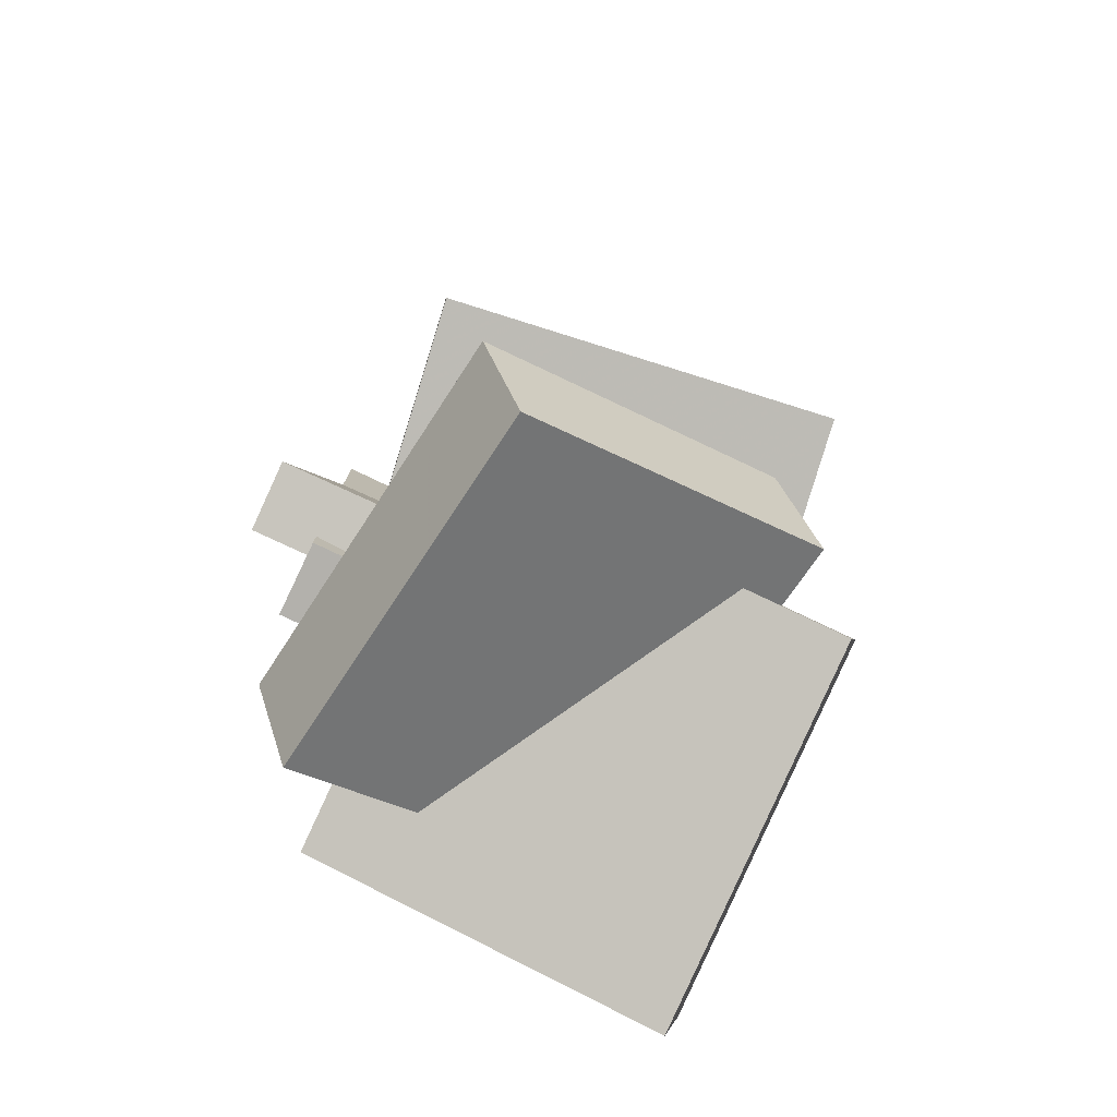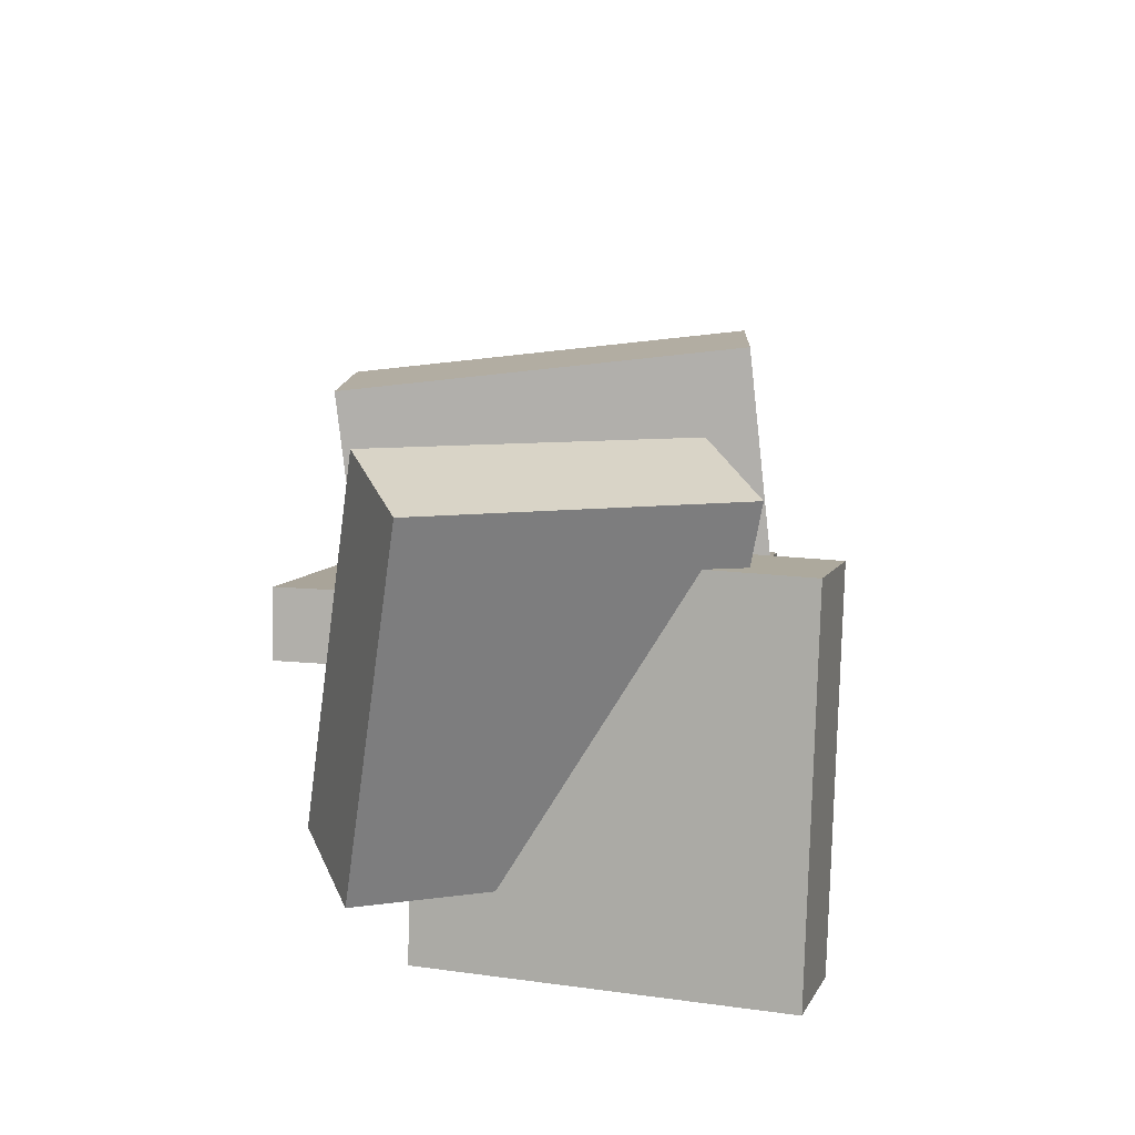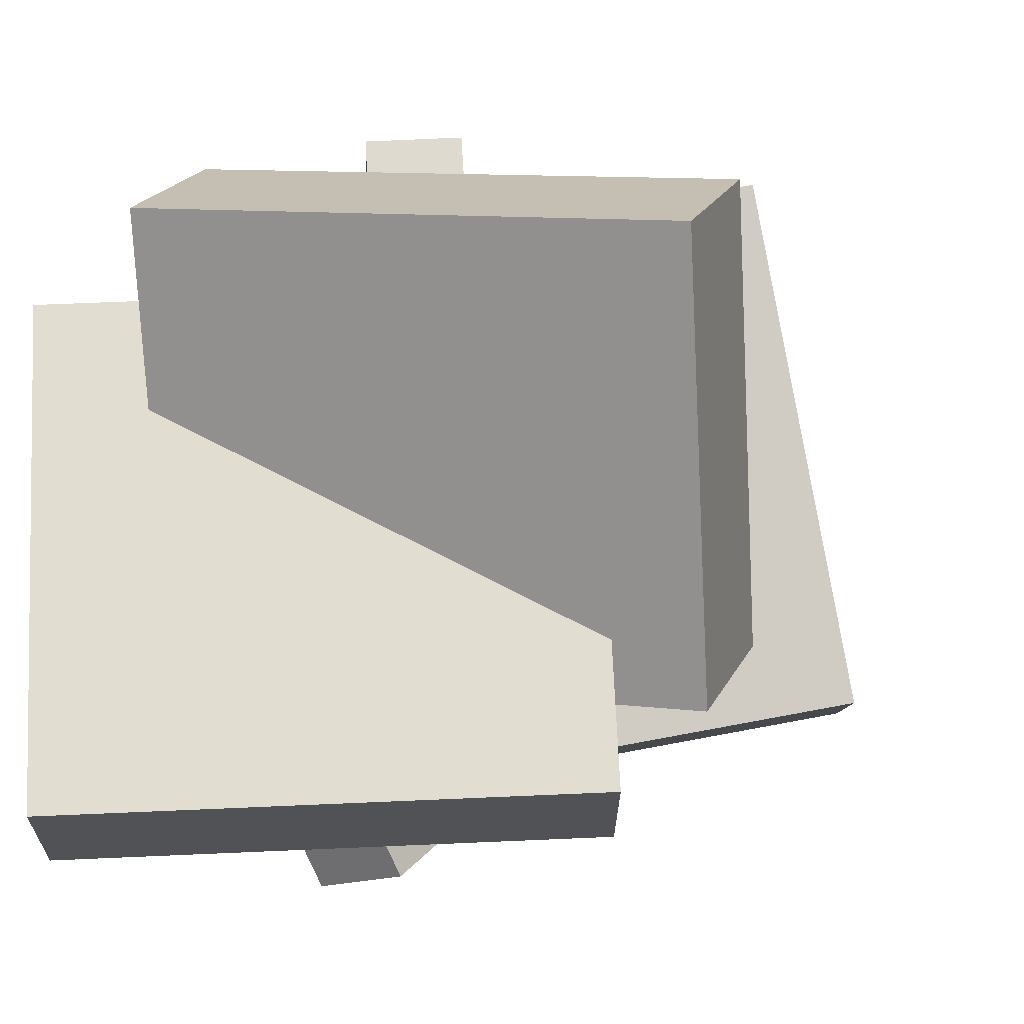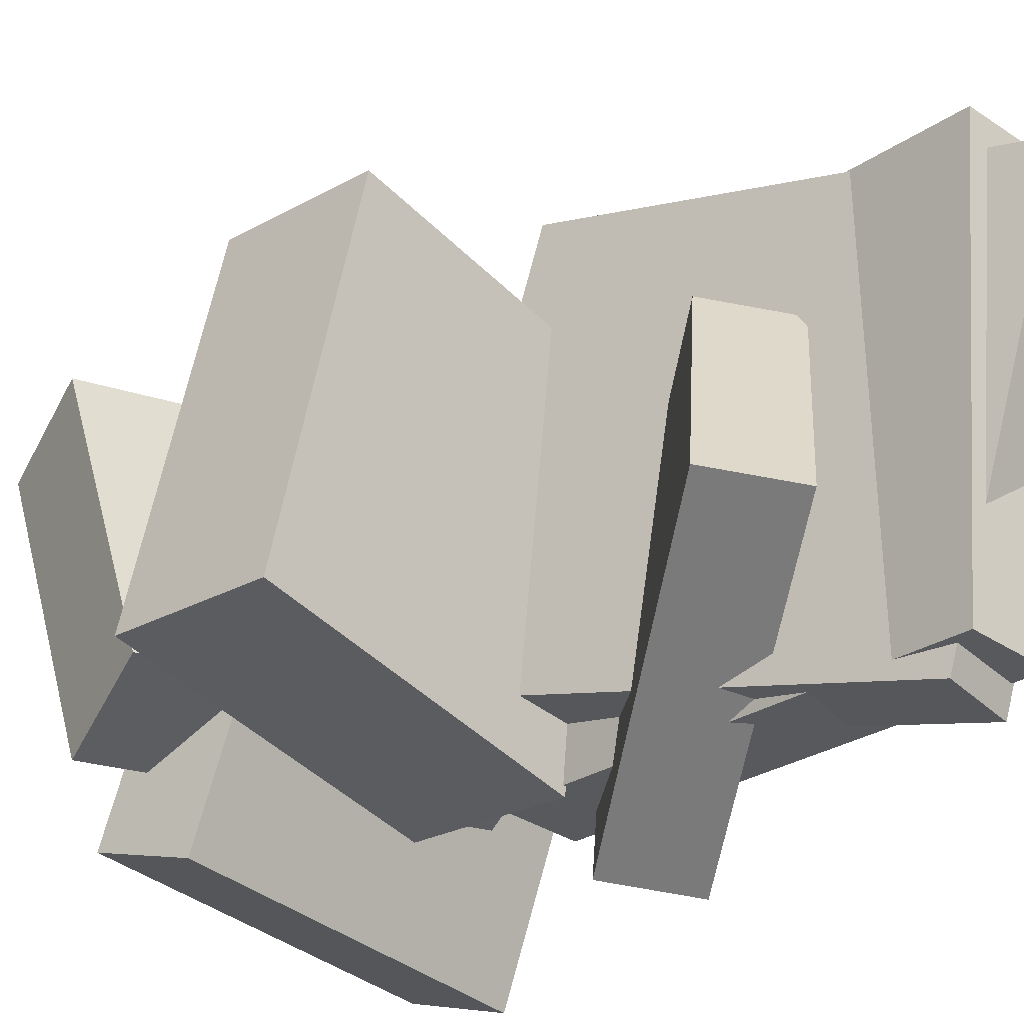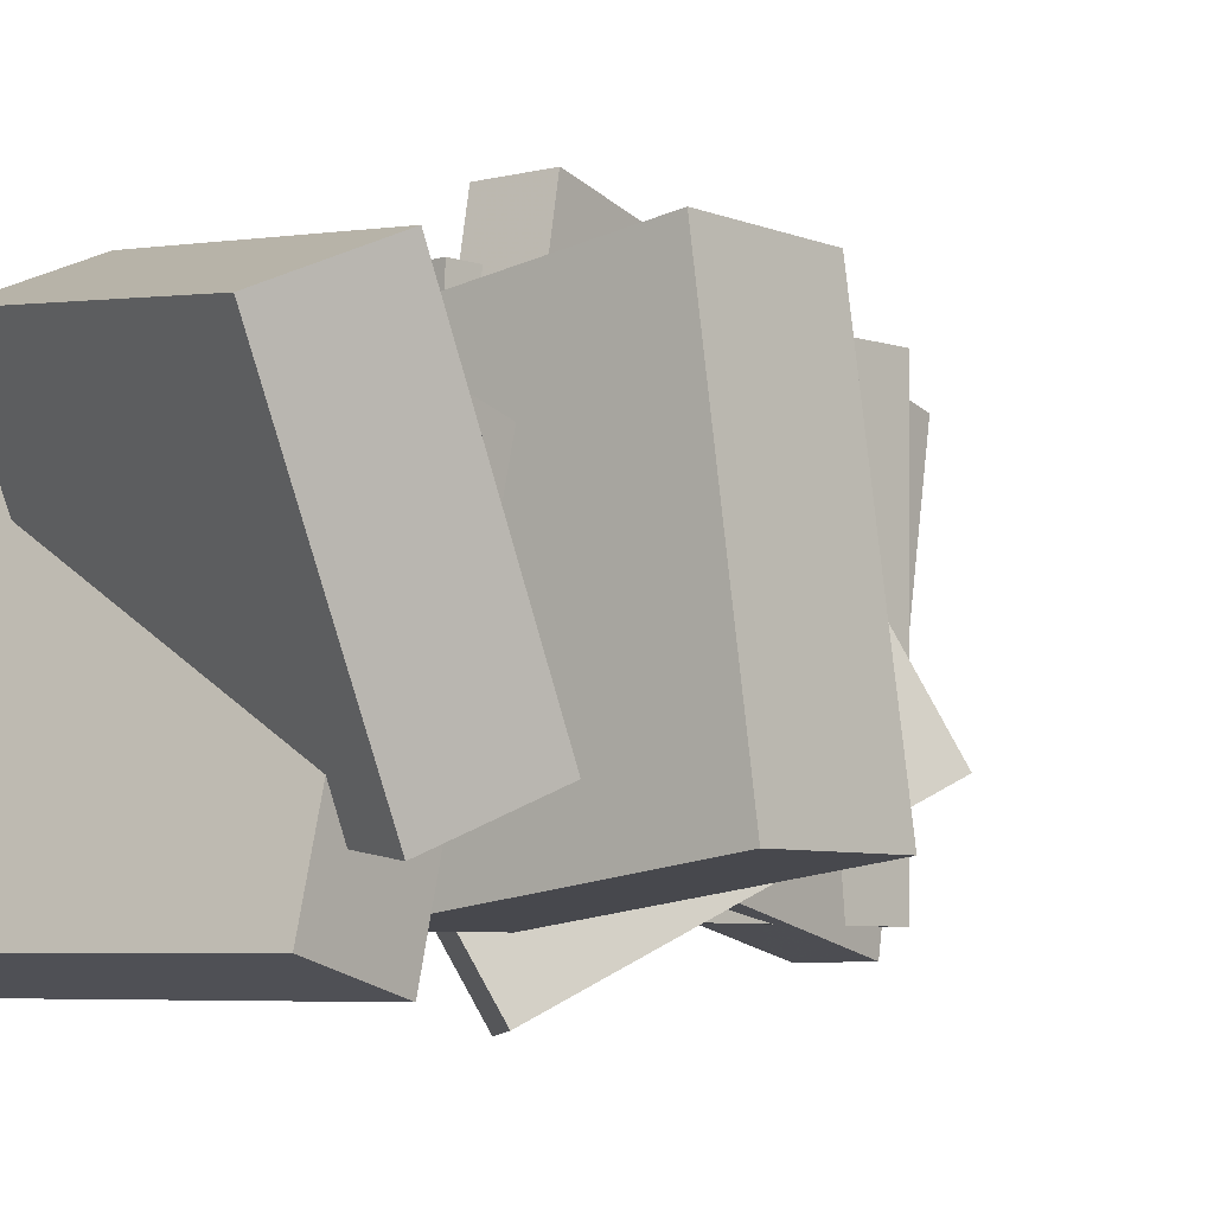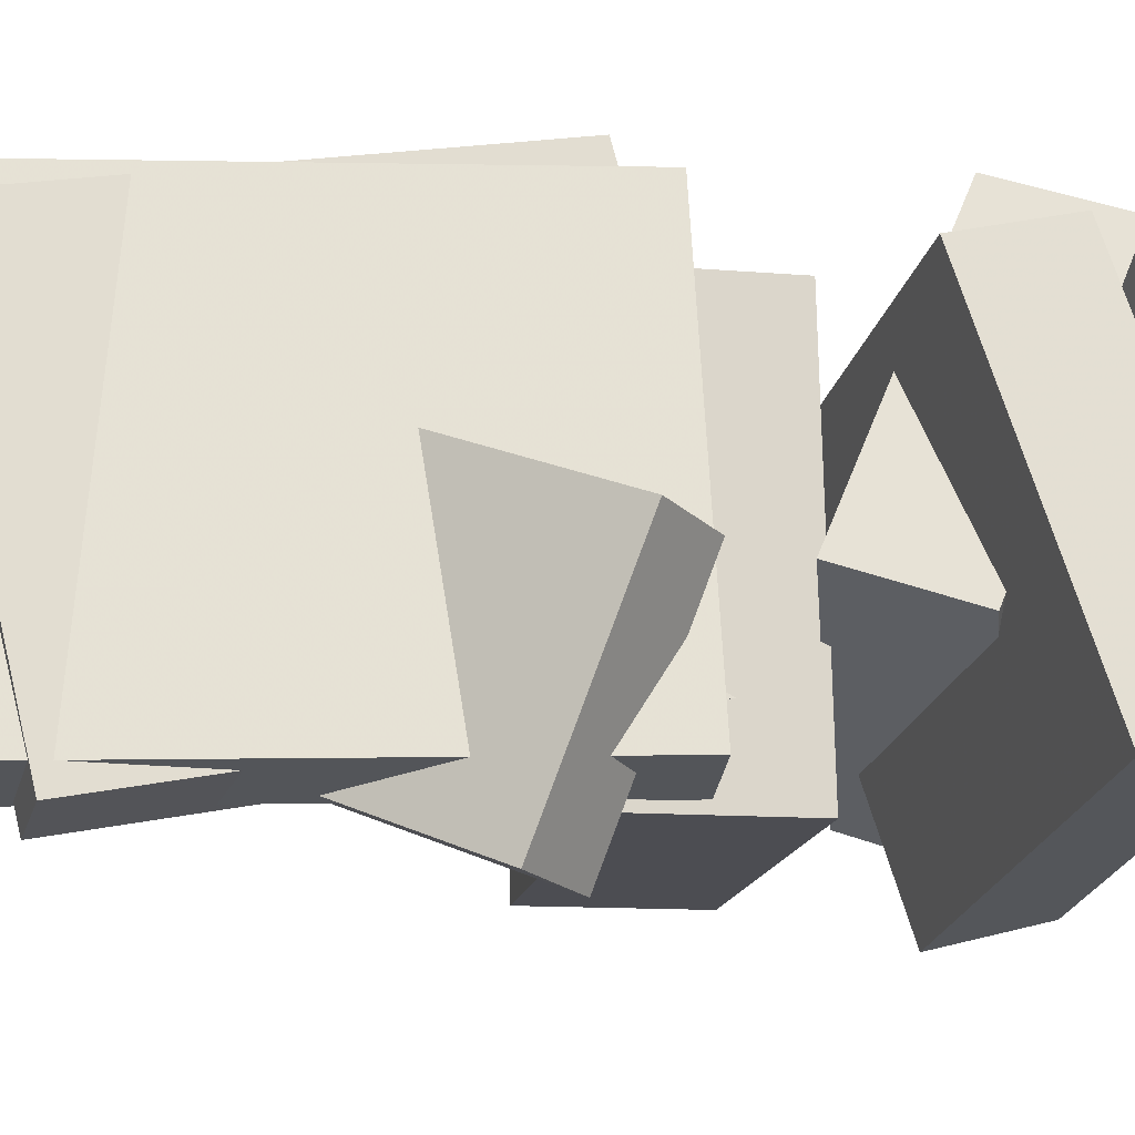
<metadata>
{"format":"obj","ext":"obj","renderer":"f3d","projection":"perspective","resolution":1024,"background":"white","views":[{"elev":-71.3,"azim":61.6,"up":"+Y"},{"elev":-66.0,"azim":85.8,"up":"+Y"},{"elev":-3.3,"azim":14.1,"up":"+Z"},{"elev":-29.9,"azim":144.8,"up":"+Z"},{"elev":-1.7,"azim":52.0,"up":"+Z"},{"elev":-27.4,"azim":-89.0,"up":"+Z"}]}
</metadata>
<code>
v -0.1691 -0.07441 -0.05384
v -0.2325 -0.04029 -0.06329
v -0.1028 -0.001051 -0.2335
v -0.1663 0.03307 -0.2429
v -0.05845 0.1702 0.08687
v -0.1219 0.2044 0.07741
v 0.007795 0.2436 -0.09277
v -0.05563 0.2777 -0.1022
f 1.0 7.0 5.0
f 1.0 3.0 7.0
f 1.0 4.0 3.0
f 1.0 2.0 4.0
f 3.0 8.0 7.0
f 3.0 4.0 8.0
f 5.0 7.0 8.0
f 5.0 8.0 6.0
f 1.0 5.0 6.0
f 1.0 6.0 2.0
f 2.0 6.0 8.0
f 2.0 8.0 4.0
v -0.1922 0.3114 -0.1922
v -0.21 0.3291 0.165
v -0.1268 0.3195 -0.1894
v -0.1447 0.3373 0.1678
v -0.1448 -0.07549 -0.1706
v -0.1627 -0.05772 0.1866
v -0.07951 -0.06734 -0.1677
v -0.09732 -0.04956 0.1894
f 9.0 15.0 13.0
f 9.0 11.0 15.0
f 9.0 12.0 11.0
f 9.0 10.0 12.0
f 11.0 16.0 15.0
f 11.0 12.0 16.0
f 13.0 15.0 16.0
f 13.0 16.0 14.0
f 9.0 13.0 14.0
f 9.0 14.0 10.0
f 10.0 14.0 16.0
f 10.0 16.0 12.0
v -0.06006 -0.1362 -0.1711
v -0.12 -0.1313 0.1401
v -0.08823 -0.009372 -0.1785
v -0.1482 -0.004498 0.1327
v 0.1972 -0.07624 -0.1225
v 0.1373 -0.07136 0.1887
v 0.169 0.0506 -0.1299
v 0.1091 0.05548 0.1813
f 17.0 23.0 21.0
f 17.0 19.0 23.0
f 17.0 20.0 19.0
f 17.0 18.0 20.0
f 19.0 24.0 23.0
f 19.0 20.0 24.0
f 21.0 23.0 24.0
f 21.0 24.0 22.0
f 17.0 21.0 22.0
f 17.0 22.0 18.0
f 18.0 22.0 24.0
f 18.0 24.0 20.0
v -0.177 -0.2165 -0.1037
v -0.1662 -0.3162 0.1487
v -0.1676 -0.1228 -0.06712
v -0.1567 -0.2225 0.1853
v 0.1392 -0.2394 -0.1264
v 0.15 -0.3391 0.126
v 0.1486 -0.1457 -0.08974
v 0.1594 -0.2454 0.1627
f 25.0 31.0 29.0
f 25.0 27.0 31.0
f 25.0 28.0 27.0
f 25.0 26.0 28.0
f 27.0 32.0 31.0
f 27.0 28.0 32.0
f 29.0 31.0 32.0
f 29.0 32.0 30.0
f 25.0 29.0 30.0
f 25.0 30.0 26.0
f 26.0 30.0 32.0
f 26.0 32.0 28.0
v -0.2056 -0.3578 -0.1818
v -0.2413 -0.2718 0.103
v -0.2276 -0.2736 -0.2099
v -0.2633 -0.1877 0.07484
v 0.09858 -0.2741 -0.1689
v 0.06285 -0.1881 0.1159
v 0.07662 -0.1899 -0.197
v 0.04089 -0.104 0.08773
f 33.0 39.0 37.0
f 33.0 35.0 39.0
f 33.0 36.0 35.0
f 33.0 34.0 36.0
f 35.0 40.0 39.0
f 35.0 36.0 40.0
f 37.0 39.0 40.0
f 37.0 40.0 38.0
f 33.0 37.0 38.0
f 33.0 38.0 34.0
f 34.0 38.0 40.0
f 34.0 40.0 36.0
v -0.1882 0.2785 -0.2128
v -0.2324 0.3636 0.1282
v -0.1292 0.2964 -0.2096
v -0.1734 0.3815 0.1313
v -0.07929 -0.09935 -0.1043
v -0.1236 -0.0142 0.2367
v -0.02031 -0.08144 -0.1011
v -0.06457 0.003708 0.2398
f 41.0 47.0 45.0
f 41.0 43.0 47.0
f 41.0 44.0 43.0
f 41.0 42.0 44.0
f 43.0 48.0 47.0
f 43.0 44.0 48.0
f 45.0 47.0 48.0
f 45.0 48.0 46.0
f 41.0 45.0 46.0
f 41.0 46.0 42.0
f 42.0 46.0 48.0
f 42.0 48.0 44.0

</code>
